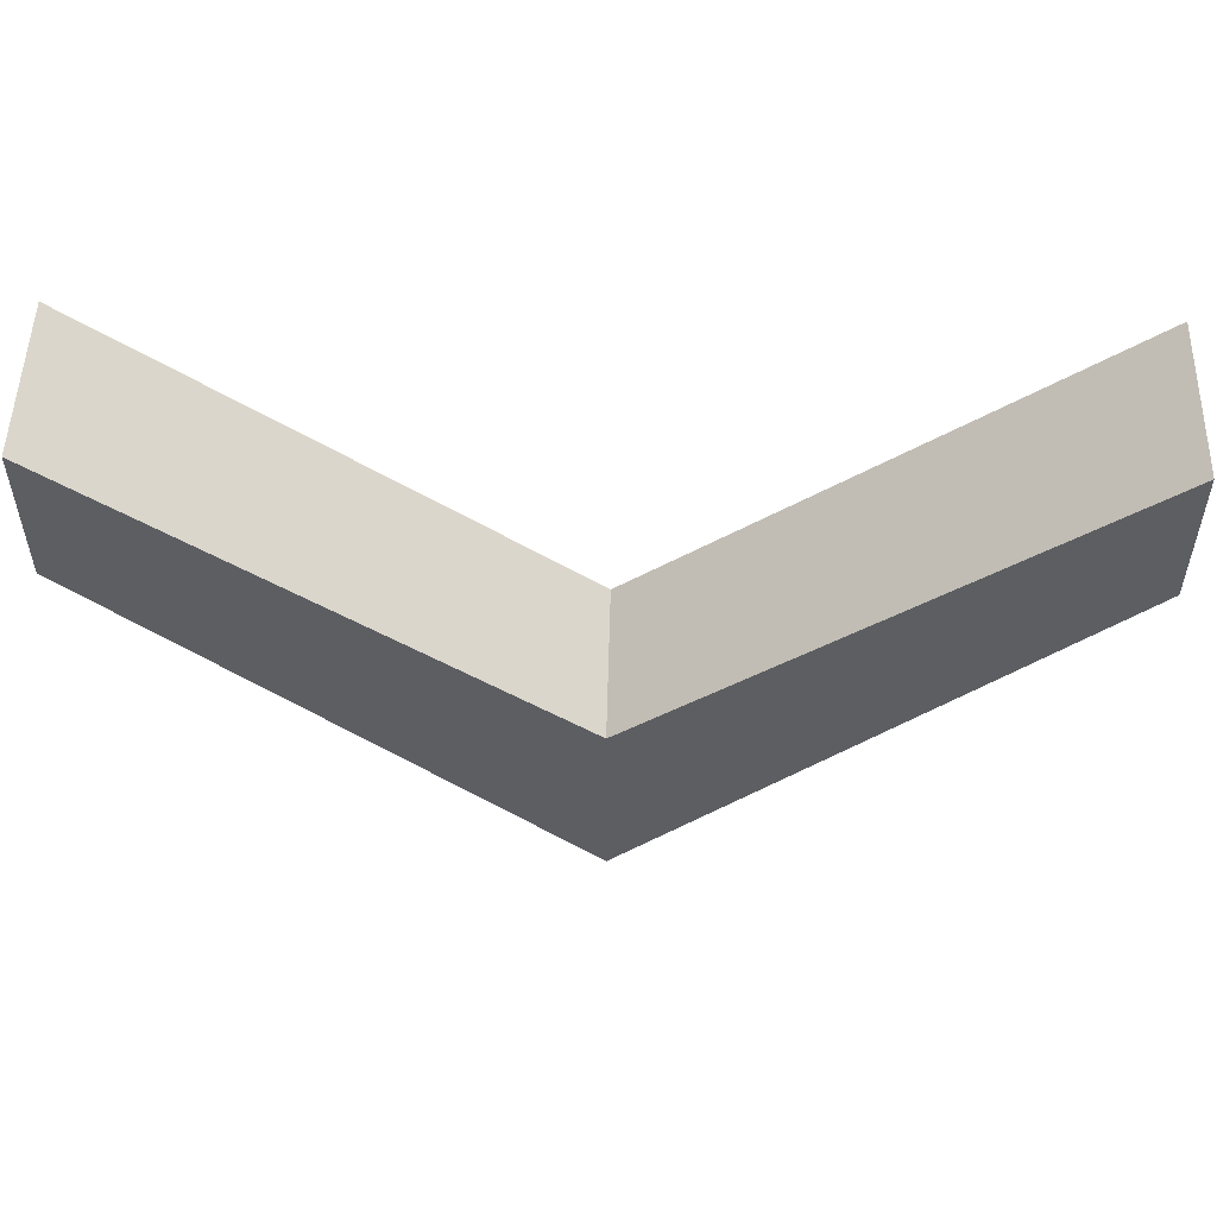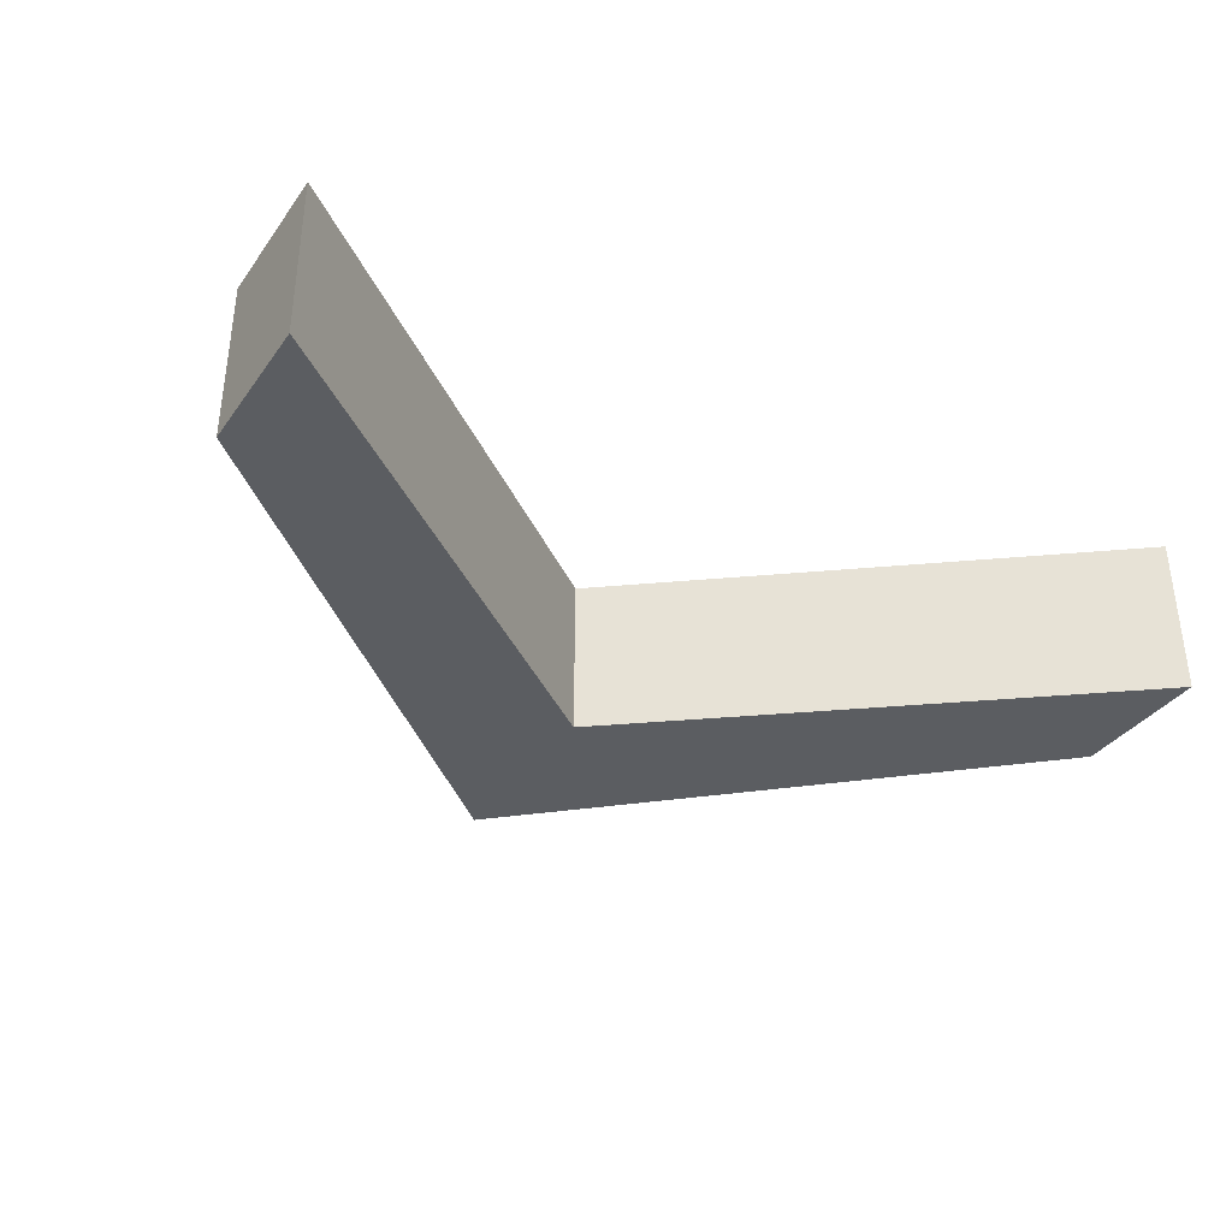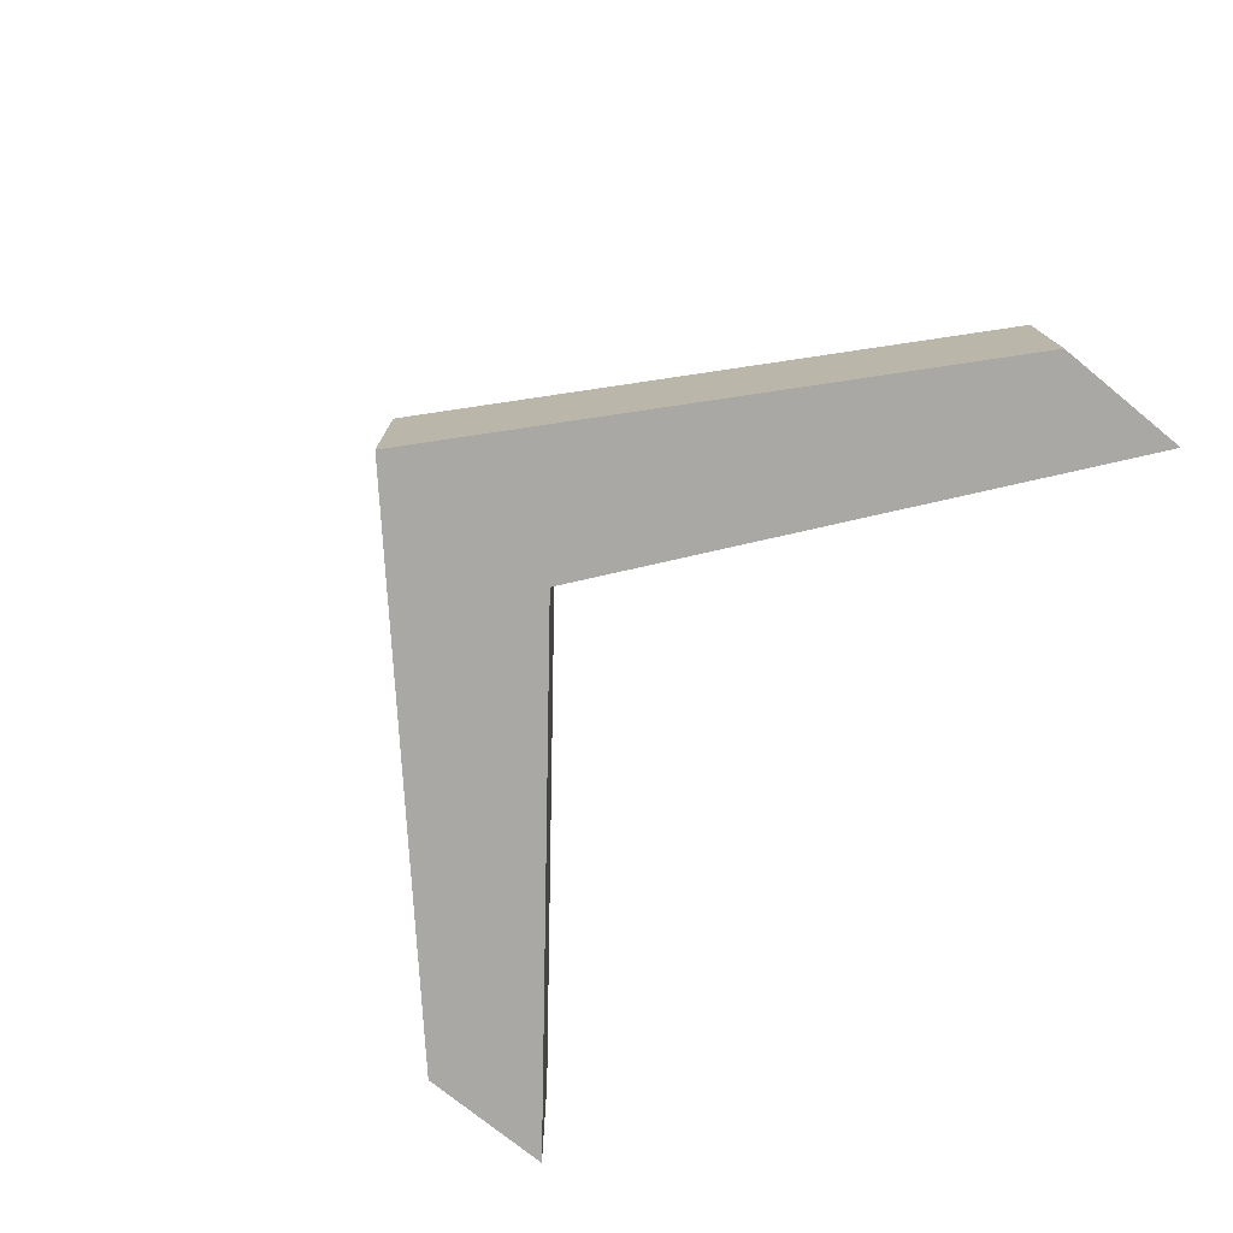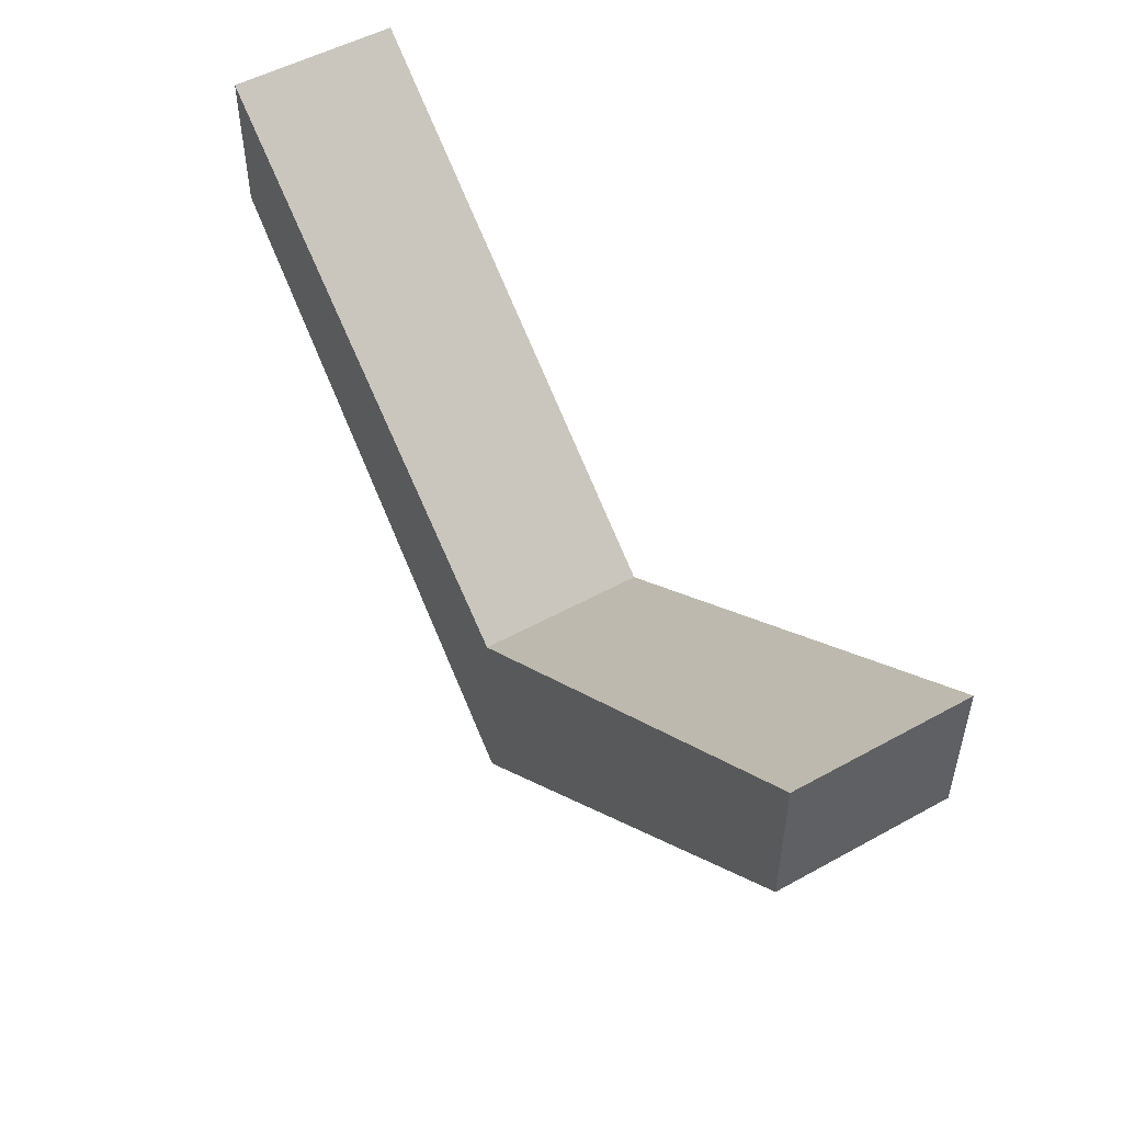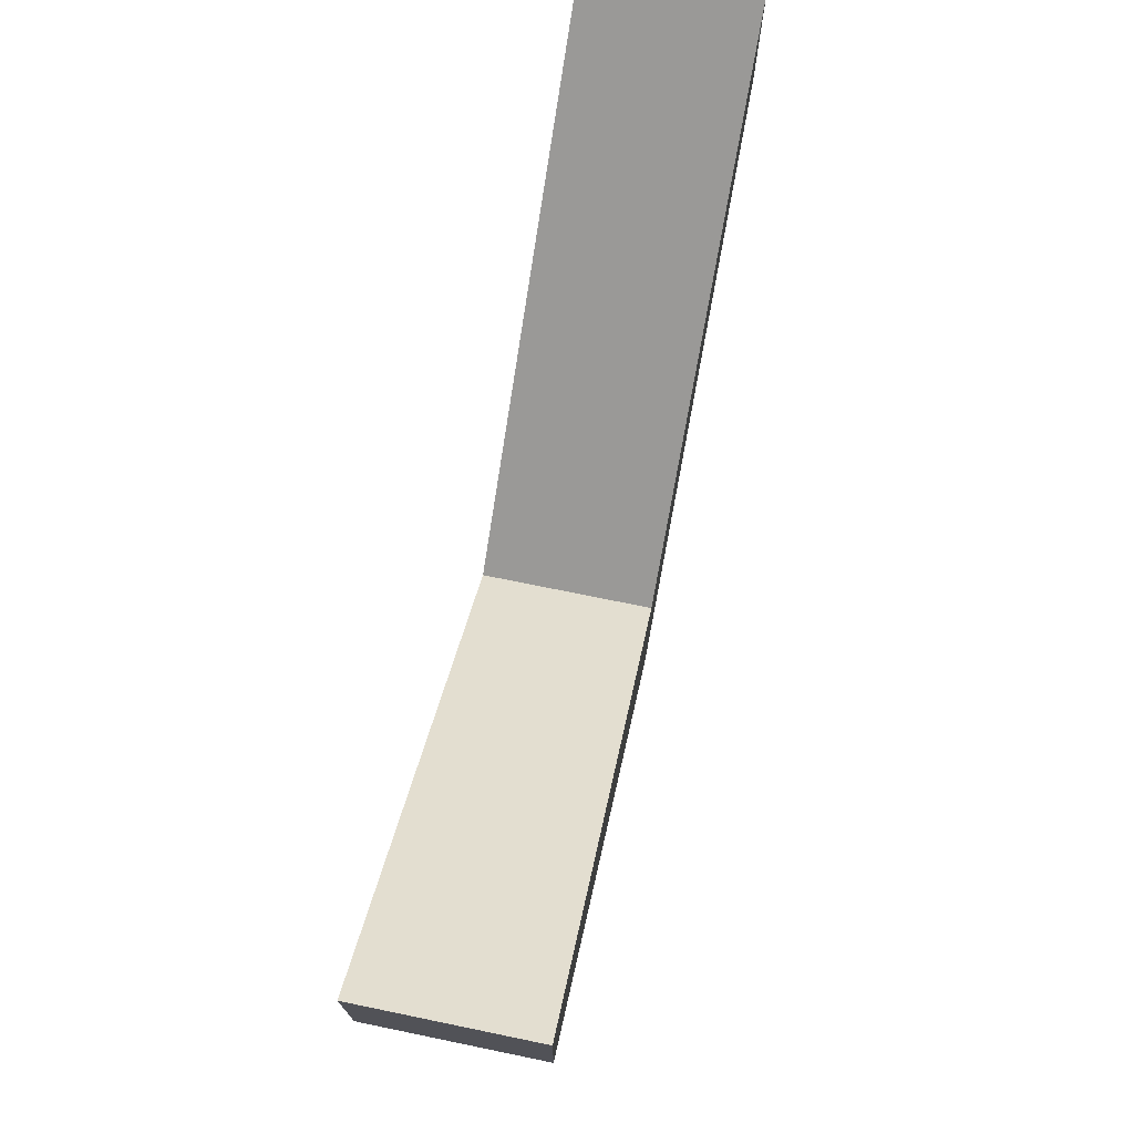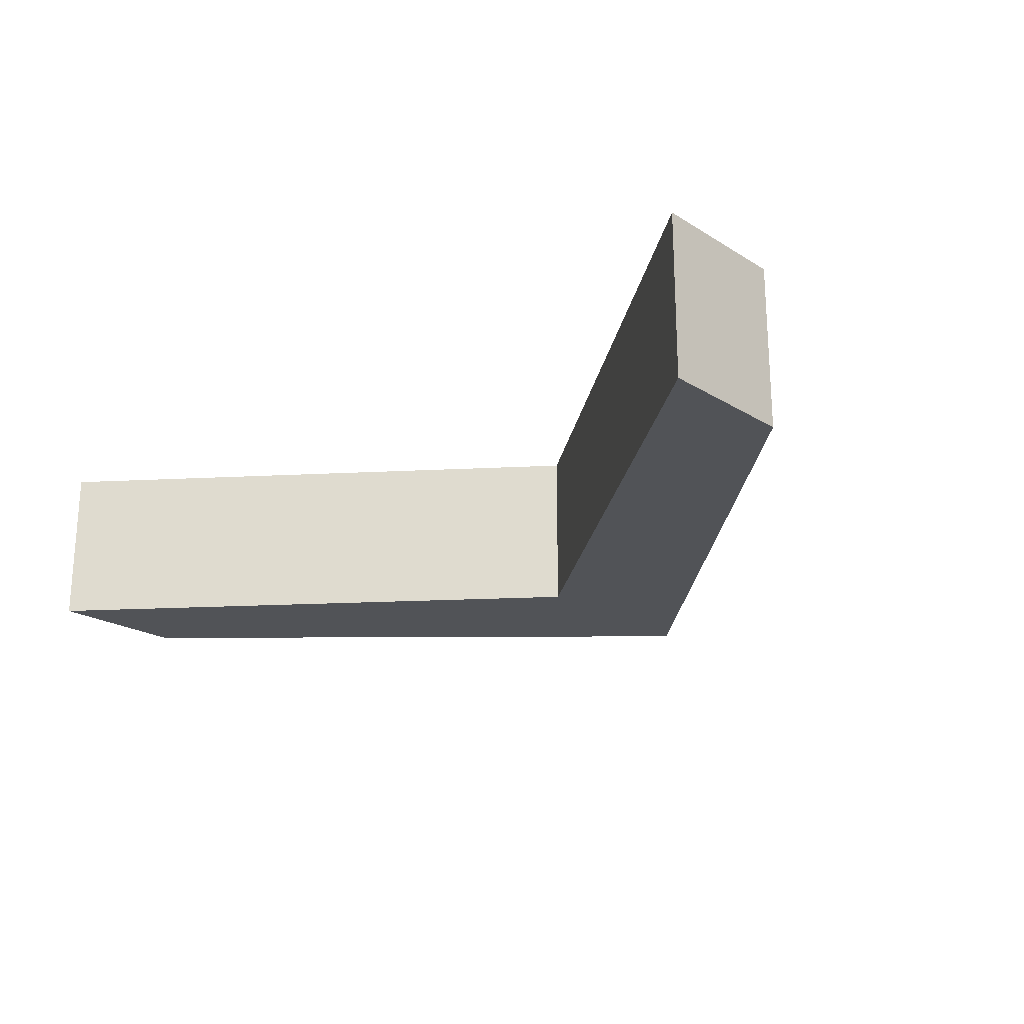
<metadata>
{"format":"obj","ext":"obj","renderer":"f3d","projection":"perspective","resolution":1024,"background":"white","views":[{"elev":52.1,"azim":-178.6,"up":"+Y"},{"elev":-36.2,"azim":148.8,"up":"+Z"},{"elev":-75.2,"azim":50.8,"up":"+Z"},{"elev":51.5,"azim":-121.0,"up":"+Y"},{"elev":72.4,"azim":-78.4,"up":"+Y"},{"elev":-22.0,"azim":-137.0,"up":"+Z"}]}
</metadata>
<code>
o Cube.003_Cube.001
v -0.02615 0.01811 0.004736
v -0.02615 0.02615 0.004736
v -0.02615 0.02615 -0.004736
v -0.02615 0.01811 -0.004736
v 0 -0.005738 -0.004736
v 0 0.005738 -0.004736
v 0.02615 0.02615 -0.004736
v 0.02615 0.01811 -0.004736
v 0.02615 0.02615 0.004736
v 0.02615 0.01811 0.004736
v 0 -0.005738 0.004736
v 0 0.005738 0.004736
f 1 2 3 4
f 5 6 7 8
f 8 7 9 10
f 11 12 2 1
f 5 8 10 11
f 6 3 2 12
f 7 6 12 9
f 4 5 11 1
f 10 9 12 11
f 4 3 6 5

</code>
